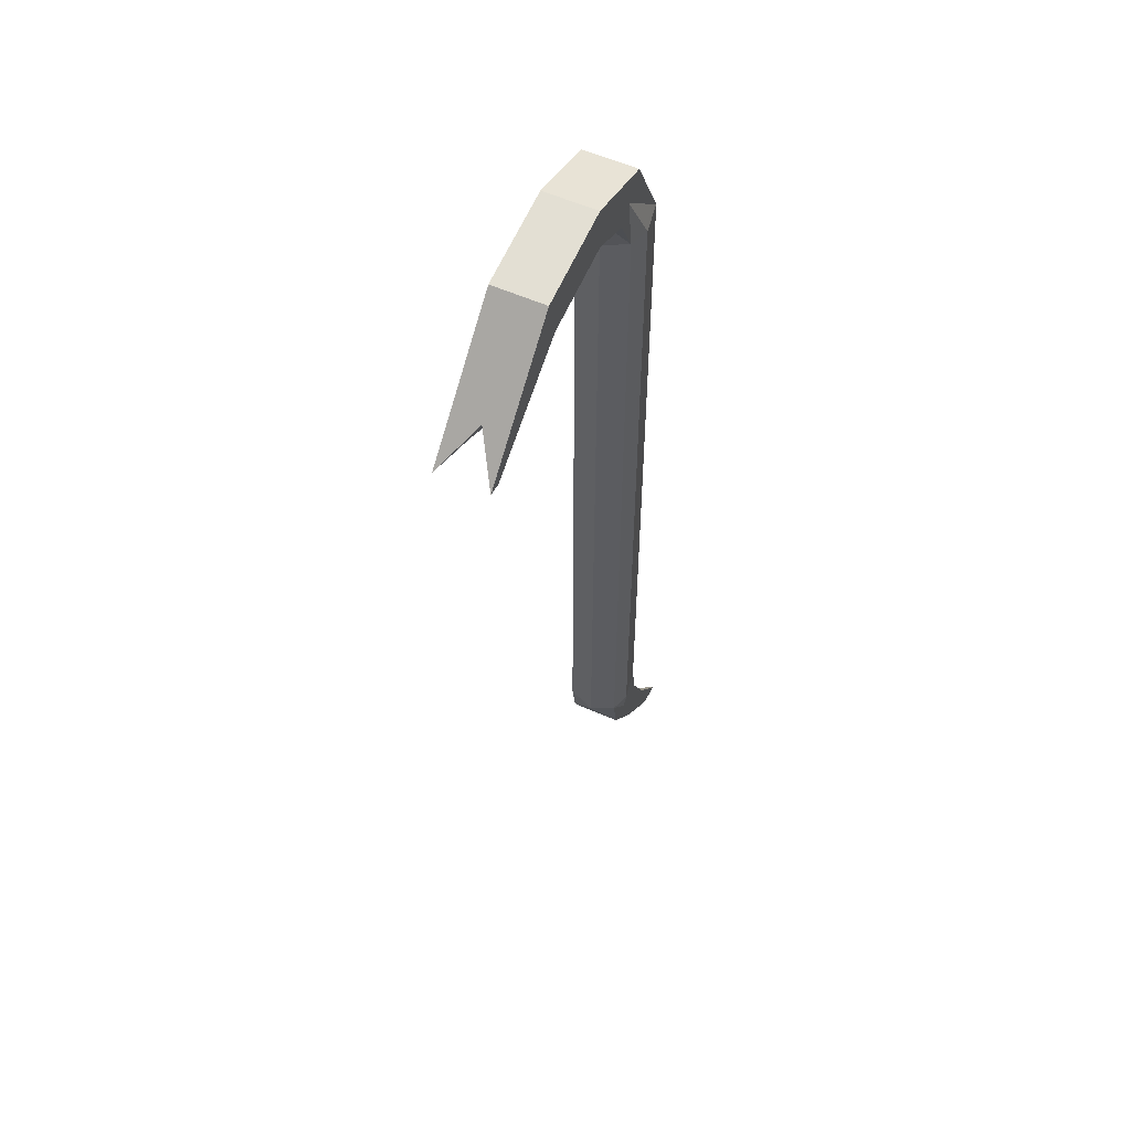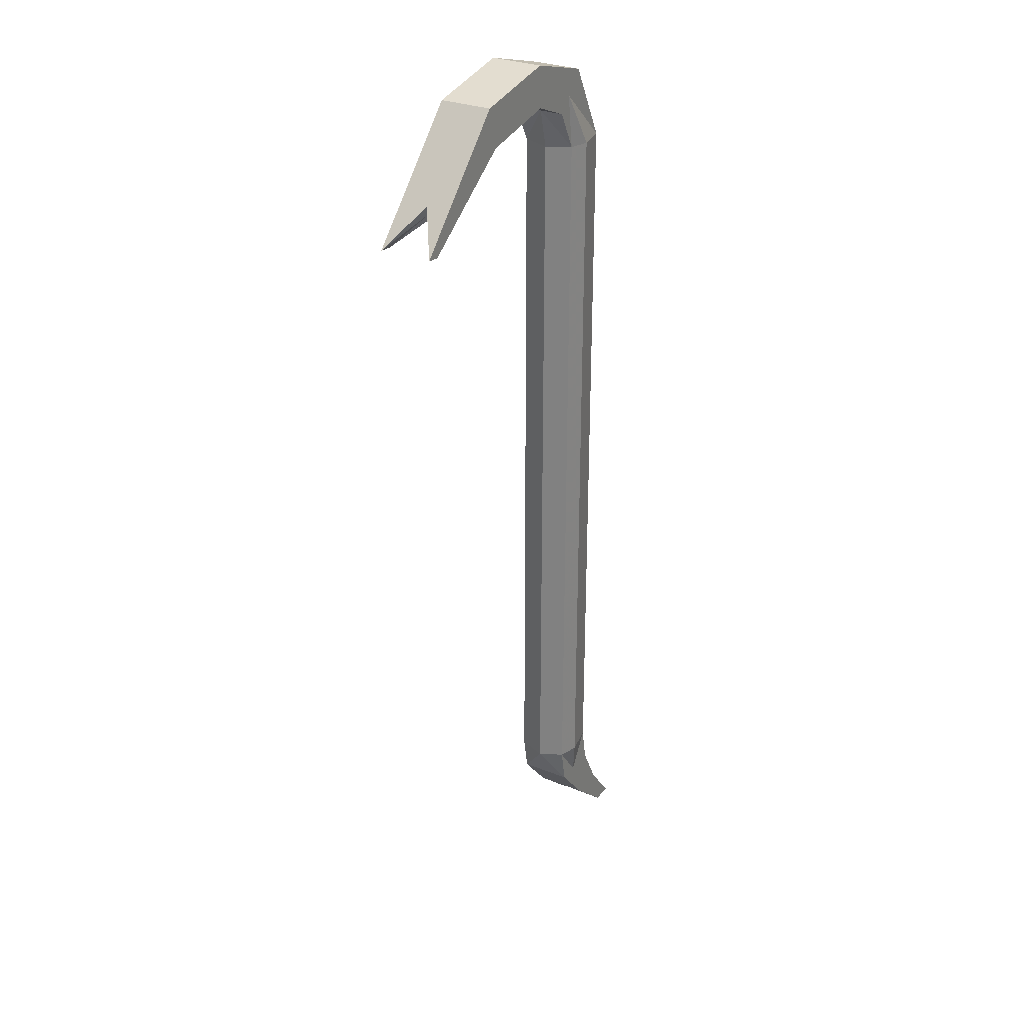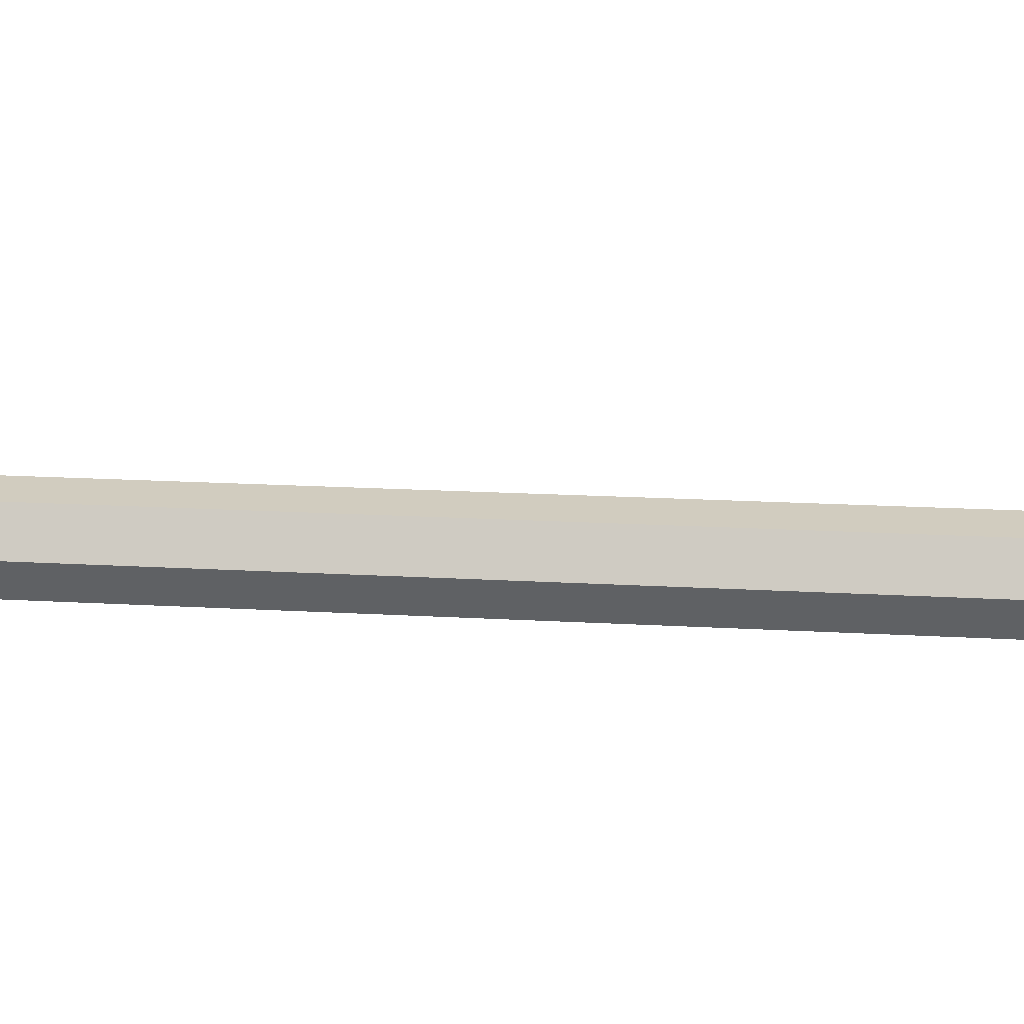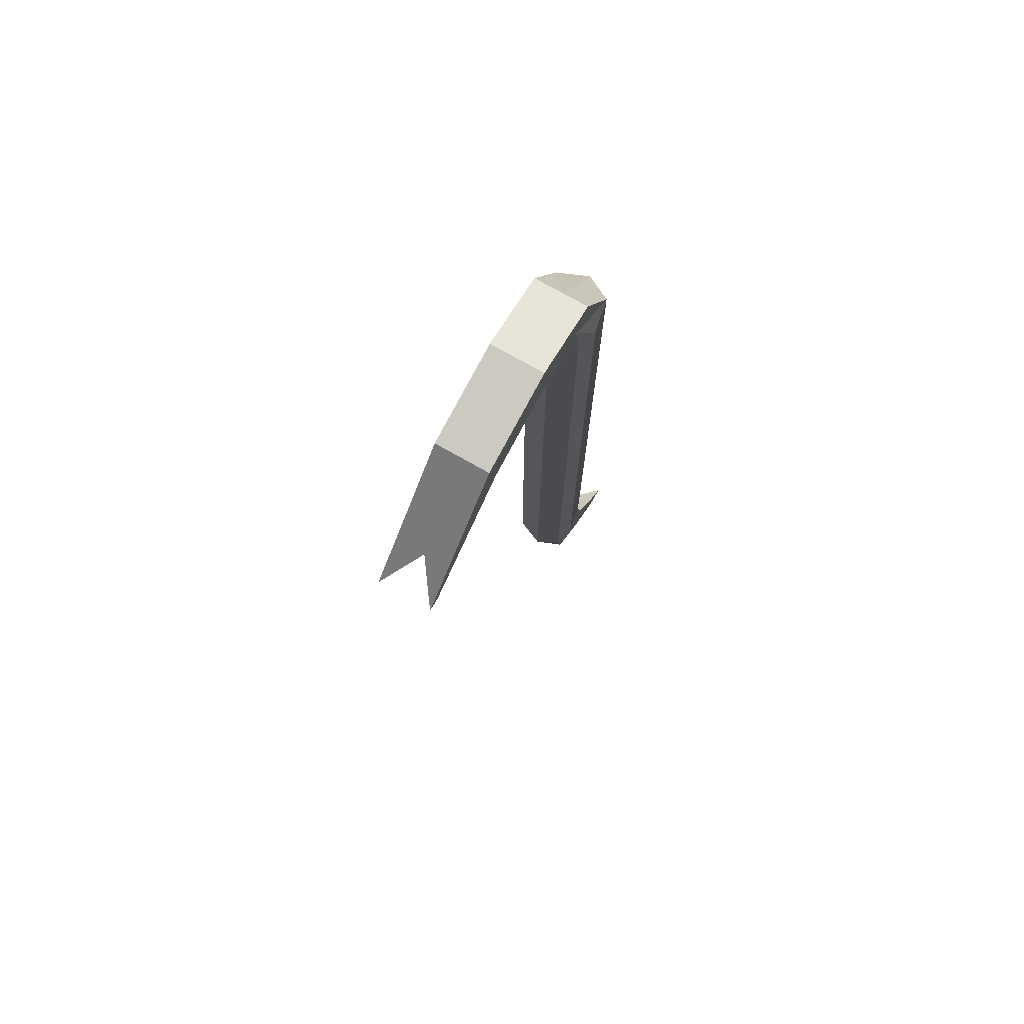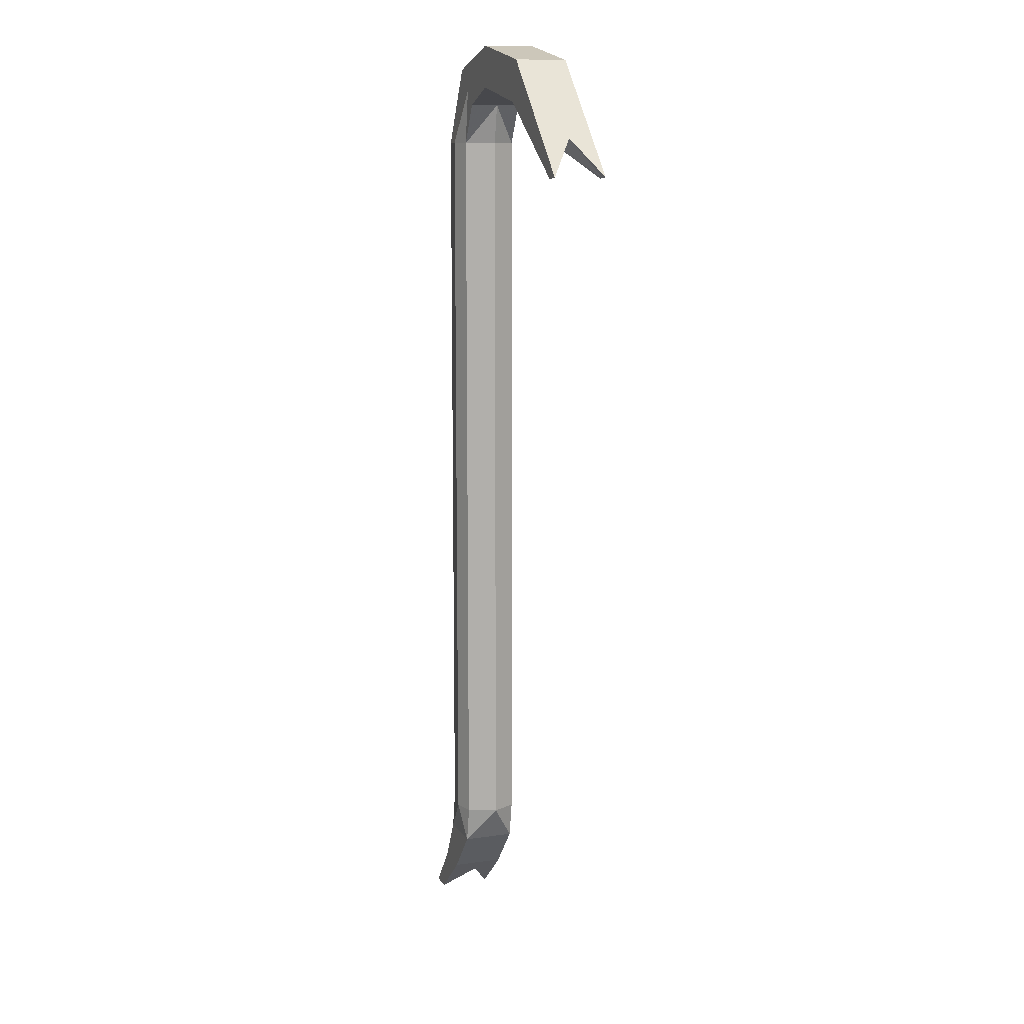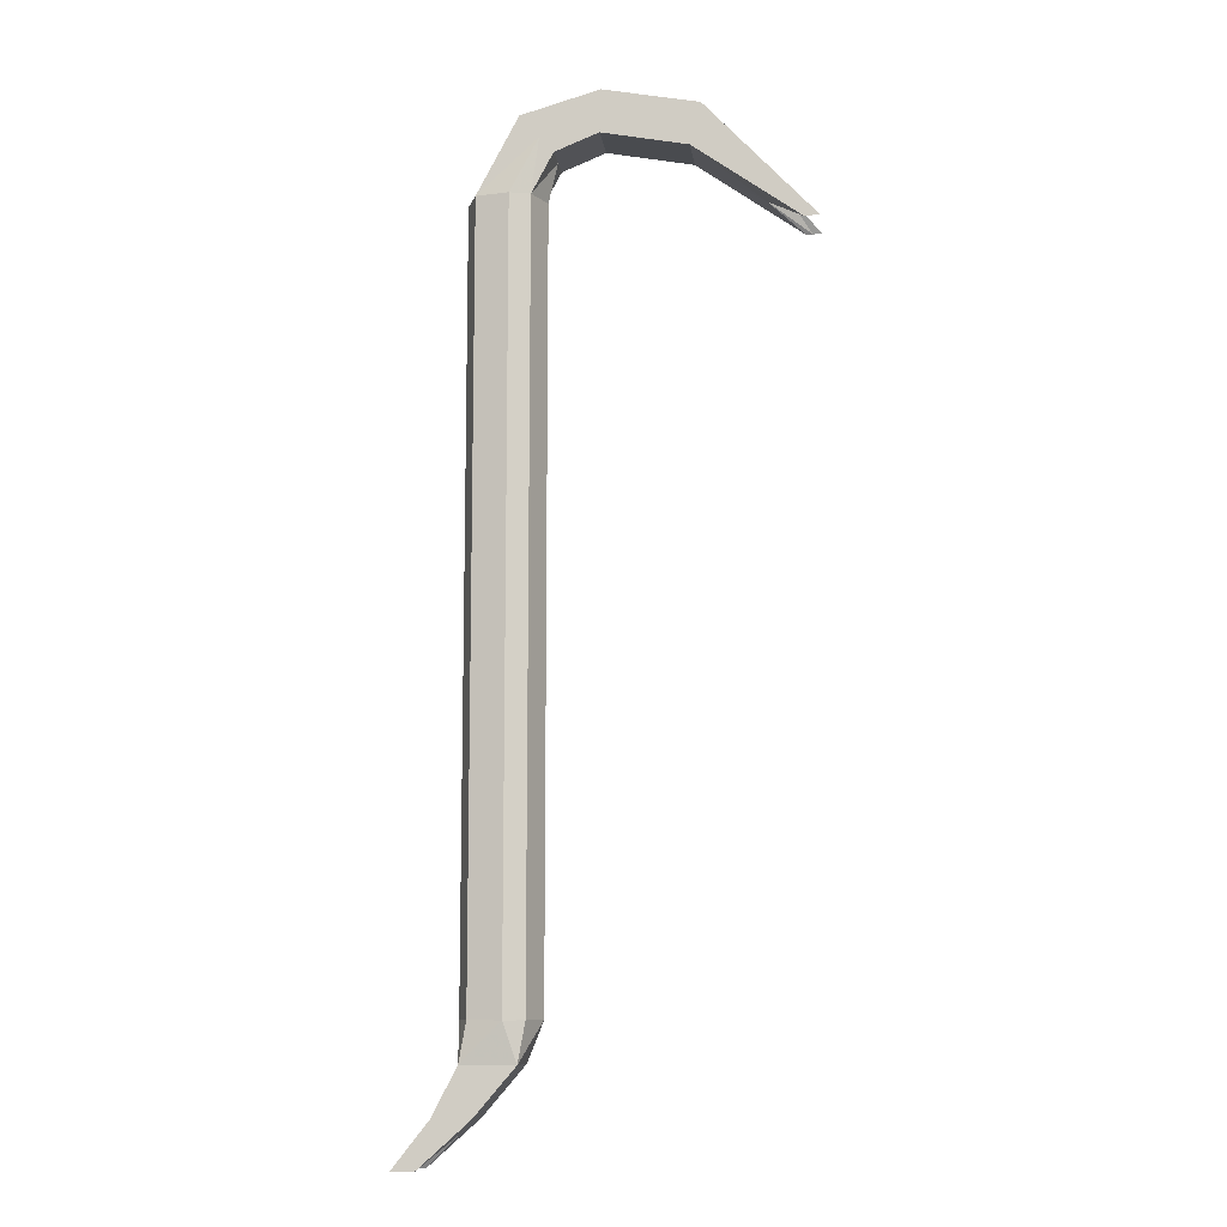
<metadata>
{"format":"obj","ext":"obj","renderer":"f3d","projection":"perspective","resolution":1024,"background":"white","views":[{"elev":55.0,"azim":115.4,"up":"+Y"},{"elev":29.2,"azim":120.5,"up":"+Y"},{"elev":13.3,"azim":-81.3,"up":"+Z"},{"elev":75.8,"azim":119.4,"up":"+Y"},{"elev":11.2,"azim":70.2,"up":"+Y"},{"elev":-9.9,"azim":7.1,"up":"+Y"}]}
</metadata>
<code>
v -0.9982 0.1399 0.7864
v 0.5745 0.1399 0.7864
v -0.7865 23.99 0.7864
v 0.7862 23.99 0.7864
v -0.7865 23.99 -0.7864
v 0.7862 23.99 -0.7864
v -0.9982 0.1399 -0.7864
v 0.5745 0.1399 -0.7864
v 0.4407 26.31 0.7864
v 1.421 25.18 0.7864
v 1.421 25.18 -0.7864
v 0.4407 26.31 -0.7864
v 2.748 26.97 0.7864
v 2.71 25.7 0.7864
v 2.71 25.7 -0.7864
v 2.748 26.97 -0.7864
v 8.8 23.04 0.7864
v 8.387 23 0.7864
v 8.387 23 -0.7864
v 8.8 23.04 -0.7864
v 5.557 26.45 0.7864
v 5.24 25.22 0.7864
v 5.24 25.22 -0.7864
v 5.557 26.45 -0.7864
v -2.782 -2.593 -0.7864
v -2.116 -2.593 -0.7864
v -2.116 -2.593 0.7864
v -2.782 -2.593 0.7864
v -0.7865 1.295 0.7864
v 0.7862 1.295 0.7864
v 0.7862 1.295 -0.7864
v -0.7865 1.295 -0.7864
v -1.73 -1.262 -0.7864
v -0.6268 -1.262 -0.7864
v -0.6268 -1.262 0.7864
v -1.73 -1.262 0.7864
v -1.146 23.99 -0.07717
v 0.4407 26.31 -0.06213
v 2.748 26.97 -0.06213
v 5.557 26.45 -0.06213
v 7.747 24.15 -0.06213
v 7.333 23.76 -0.06213
v 5.24 25.22 -0.06213
v 2.71 25.7 -0.06213
v 1.421 25.18 -0.06213
v 1.146 23.99 -0.07717
v 1.146 1.295 -0.07717
v 0.5745 0.1399 -0.06213
v -0.6268 -1.262 -0.06213
v -1.118 -1.695 -0.06213
v -1.784 -1.695 -0.06213
v -1.73 -1.262 -0.06213
v -0.9982 0.1399 -0.06213
v -1.146 1.295 -0.07717
v -0.08003 0.1399 0.7864
v -1.086 -1.262 0.7864
v -2.393 -2.593 0.7864
v -1.396 -1.695 -0.06213
v -2.393 -2.593 -0.7864
v -1.086 -1.262 -0.7864
v -0.08003 0.1399 -0.7864
v 0.1919 1.295 -0.9768
v 0.1919 23.99 -0.9768
v 1.013 25.65 -0.7864
v 2.726 26.23 -0.7864
v 5.372 25.73 -0.7864
v 8.559 23.01 -0.7864
v 7.505 23.92 -0.06213
v 8.559 23.01 0.7864
v 5.372 25.73 0.7864
v 2.726 26.23 0.7864
v 1.013 25.65 0.7864
v 0.1919 23.99 0.9768
v 0.1919 1.295 0.9768
g Group15803
f 73 74 30 4
f 67 68 42 19
f 62 63 6 31
f 58 59 26 50
f 46 47 31 6
f 32 54 37 5
f 72 73 4 10
f 45 46 6 11
f 6 63 64 11
f 5 37 38 12
f 71 72 10 14
f 44 45 11 15
f 11 64 65 15
f 12 38 39 16
f 69 70 22 18
f 42 43 23 19
f 23 66 67 19
f 24 40 41 20
f 70 71 14 22
f 43 44 15 23
f 15 65 66 23
f 16 39 40 24
f 59 60 34 26
f 34 49 50 26
f 35 56 57 27
f 51 52 33 25
f 74 55 2 30
f 47 48 8 31
f 61 62 31 8
f 7 53 54 32
f 60 61 8 34
f 8 48 49 34
f 2 55 56 35
f 52 53 7 33
f 38 37 3 9
f 39 38 9 13
f 40 39 13 21
f 41 40 21 17
f 68 69 18 42
f 22 43 42 18
f 14 44 43 22
f 10 45 44 14
f 4 46 45 10
f 30 47 46 4
f 2 48 47 30
f 49 48 2 35
f 50 49 35 27
f 57 58 50 27
f 36 52 51 28
f 1 53 52 36
f 54 53 1 29
f 37 54 29 3
f 56 55 1 36
f 57 56 36 28
f 51 58 57 28
f 25 59 58 51
f 33 60 59 25
f 7 61 60 33
f 32 62 61 7
f 5 63 62 32
f 64 63 5 12
f 65 64 12 16
f 66 65 16 24
f 67 66 24 20
f 41 68 67 20
f 17 69 68 41
f 21 70 69 17
f 13 71 70 21
f 9 72 71 13
f 3 73 72 9
f 29 74 73 3
f 1 55 74 29

</code>
